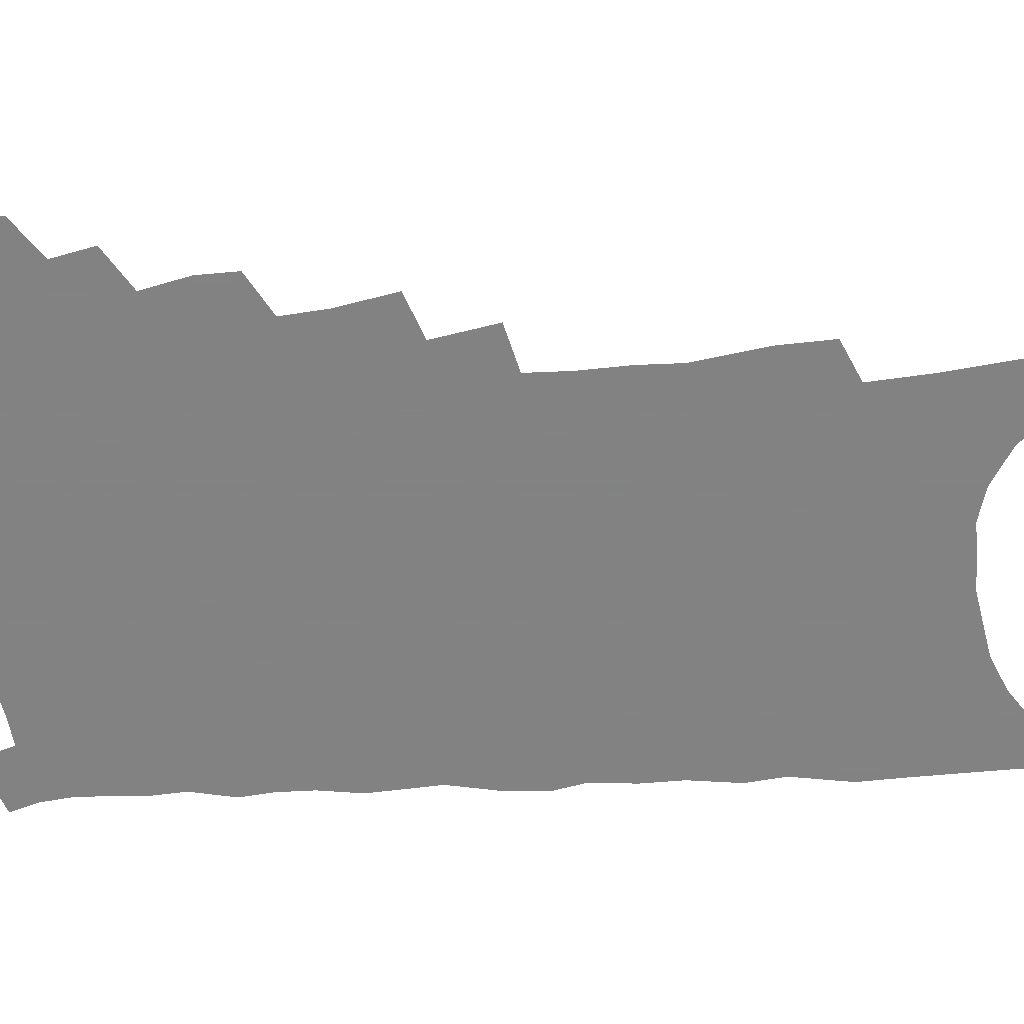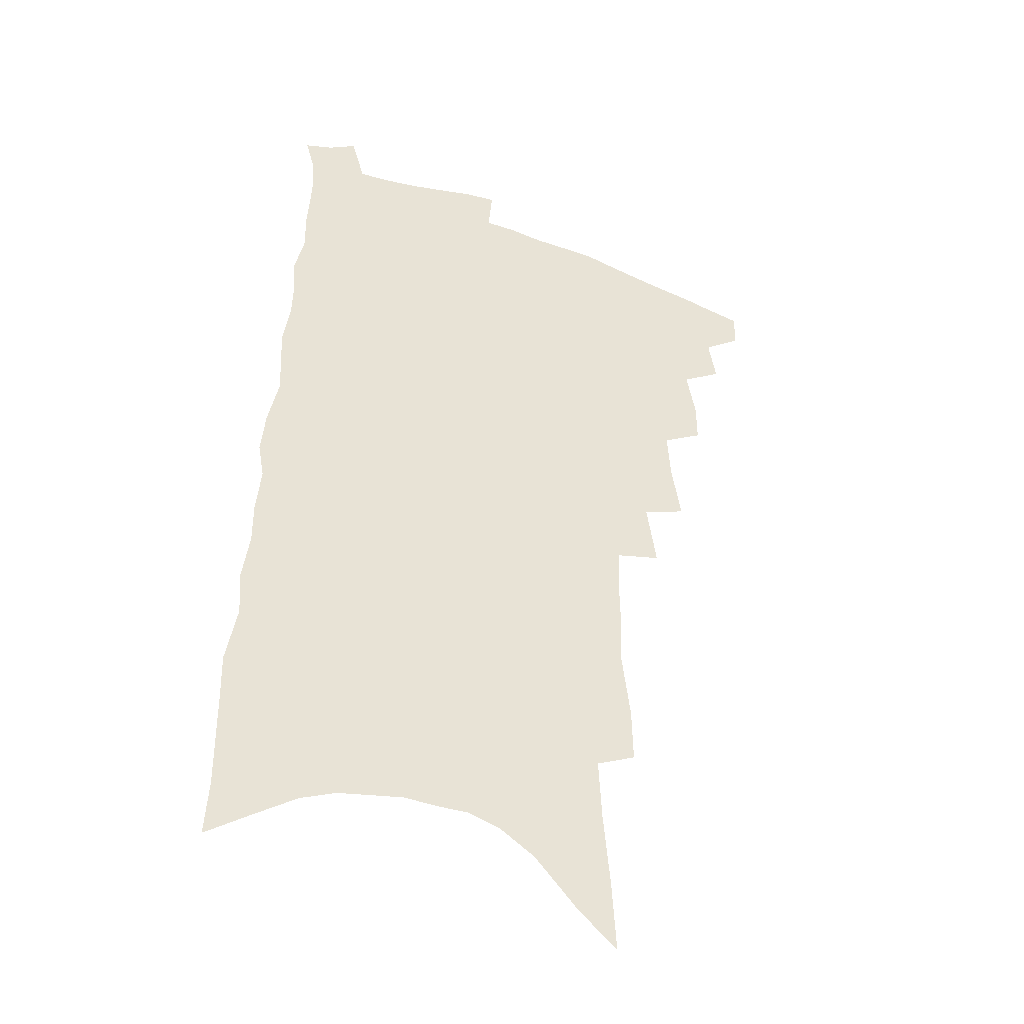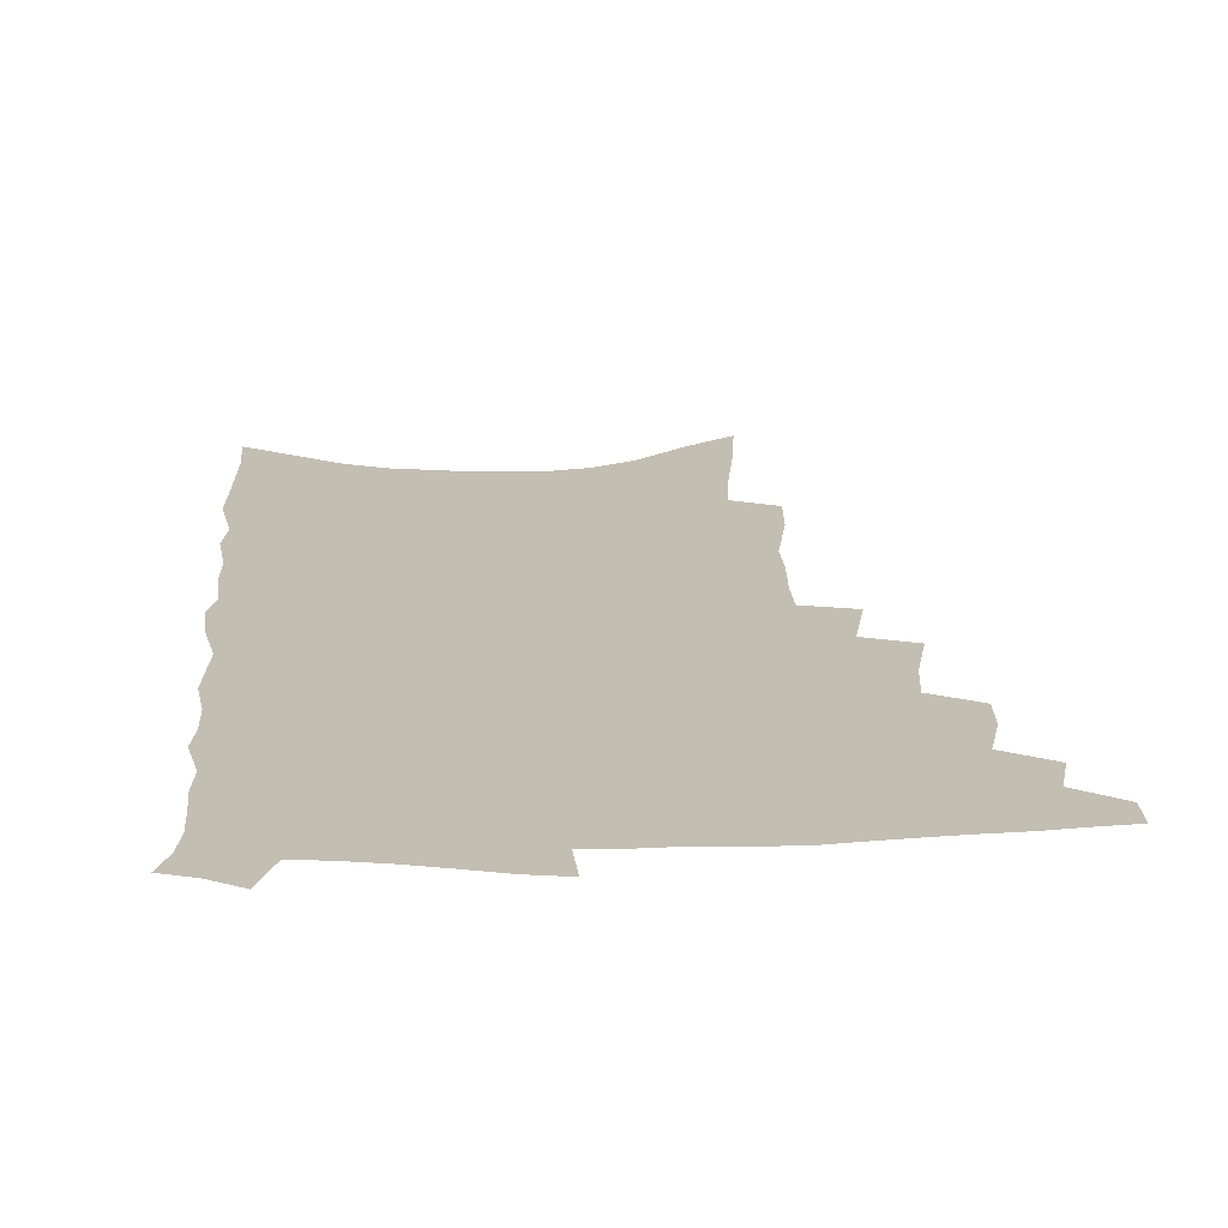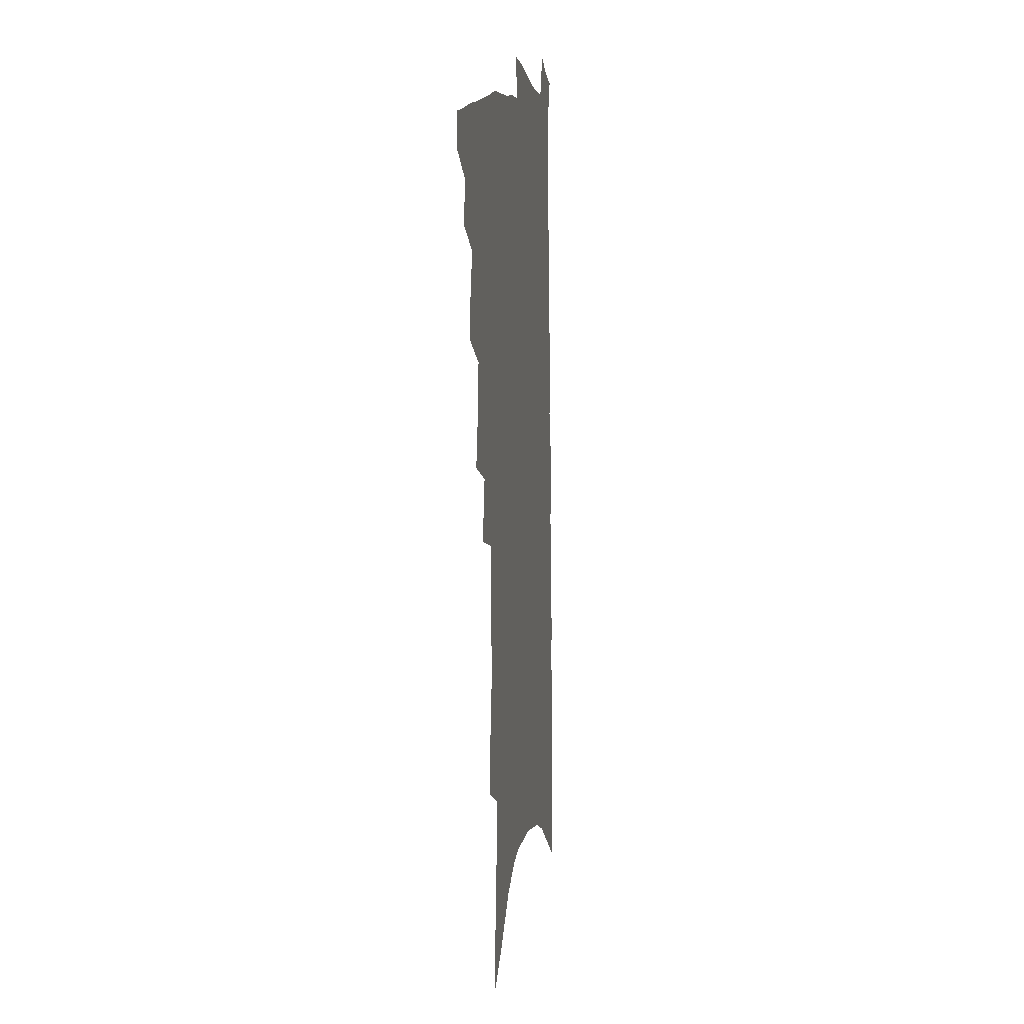
<metadata>
{"format":"obj","ext":"obj","renderer":"f3d","projection":"perspective","resolution":1024,"background":"white","views":[{"elev":-60.9,"azim":-84.8,"up":"+Z"},{"elev":-39.3,"azim":156.3,"up":"+Y"},{"elev":17.5,"azim":179.1,"up":"+Z"},{"elev":7.3,"azim":-80.4,"up":"+Y"}]}
</metadata>
<code>
v 485 481 0
v 484.8 494.4 0
v 497.4 454.3 0
v 500.5 470.4 0
v 499.8 483.6 0
v 498.6 496.5 0
v 510 411.2 0
v 510 426.5 0
v 513.8 444.7 0
v 514.7 459.3 0
v 515.1 472.9 0
v 513.3 485.7 0
v 511.2 498.8 0
v 521.3 362.3 0
v 525.2 384.7 0
v 526.4 402.3 0
v 529 420.4 0
v 528.9 434.7 0
v 529.8 449.5 0
v 530.6 463 0
v 528.6 474.9 0
v 526.9 487.3 0
v 524.5 500.4 0
v 534.9 331.8 0
v 538.8 356.2 0
v 540 375 0
v 541.3 393 0
v 542 408.9 0
v 541.5 422.2 0
v 541.4 435.8 0
v 542.5 450.9 0
v 542.5 464.1 0
v 541.2 476.5 0
v 539.5 489.2 0
v 537.3 502.4 0
v 550.2 226.5 0
v 550.7 247.3 0
v 554.3 274.9 0
v 553.5 291.6 0
v 553.8 310.8 0
v 553 327.6 0
v 553.3 346.2 0
v 553.8 364.2 0
v 554.1 380.7 0
v 555.1 397.7 0
v 554.7 411.3 0
v 554.8 425.3 0
v 555.8 440.1 0
v 555.3 452.7 0
v 555.4 465.6 0
v 553.7 478.2 0
v 552.2 490.9 0
v 550 504.5 0
v 560.6 139.8 0
v 562.3 167.2 0
v 565 195.7 0
v 566.2 219.5 0
v 566.5 240.5 0
v 567 261.4 0
v 567.4 281.6 0
v 568.2 302.2 0
v 567.2 318.2 0
v 567.5 336.3 0
v 566.6 351.5 0
v 567.5 369.8 0
v 567.9 386.1 0
v 566.9 399 0
v 568.1 414.9 0
v 568.5 429.2 0
v 568.2 441.9 0
v 568.5 455.1 0
v 567.4 467 0
v 567 479.2 0
v 565.3 491.9 0
v 562.7 506.9 0
v 576.6 153.5 0
v 576.9 177.2 0
v 581.5 211.1 0
v 581.6 232.2 0
v 581.6 252.4 0
v 580.1 268 0
v 580.5 288.1 0
v 581.6 310 0
v 581.3 326.4 0
v 580.5 341.5 0
v 580.5 358.4 0
v 579.9 372.8 0
v 580.7 390.1 0
v 580.8 404.1 0
v 580.1 416.4 0
v 580.8 431.4 0
v 580.8 443.9 0
v 580.4 456 0
v 579.8 467.8 0
v 579.5 479.9 0
v 577.9 493 0
v 576.2 506.9 0
v 593.9 171.4 0
v 595.4 199.2 0
v 594.8 218.4 0
v 594.4 238.1 0
v 594.2 258.4 0
v 593.7 276.4 0
v 593.6 294.6 0
v 593 310.6 0
v 593.6 332 0
v 592.6 344.2 0
v 592.6 361.5 0
v 592.3 376.3 0
v 592.2 390.4 0
v 592.6 406 0
v 592.3 418.6 0
v 592.4 431.6 0
v 592.6 444.6 0
v 592.3 456.5 0
v 592.1 468.6 0
v 591.7 480.8 0
v 590.6 493.7 0
v 589.7 506.8 0
v 607.9 180.1 0
v 608 203.7 0
v 607.7 224.9 0
v 607 243.4 0
v 606.1 259.9 0
v 605.3 275.8 0
v 605.6 297.7 0
v 605.5 316.5 0
v 605 331.3 0
v 604.5 347.2 0
v 604.5 364.3 0
v 604.3 378.9 0
v 604.1 392.4 0
v 604.1 406.8 0
v 604.3 420.6 0
v 604.3 433 0
v 604.4 445.4 0
v 604.4 457.1 0
v 604.4 469 0
v 604.4 480.9 0
v 603.9 493.2 0
v 602.3 508 0
v 620.8 184 0
v 620.4 207.6 0
v 619.8 226.7 0
v 619.2 245.3 0
v 618.7 265.7 0
v 618.1 284.1 0
v 617.4 297.3 0
v 617.1 319.6 0
v 616.6 333.1 0
v 616.3 350.1 0
v 616 364.7 0
v 615.8 378.7 0
v 615.7 394.3 0
v 615.6 408 0
v 615.7 421.2 0
v 615.8 433.4 0
v 615.8 445.2 0
v 616.1 457.2 0
v 616.8 469.4 0
v 616.7 480.8 0
v 616.3 493.2 0
v 615.2 507.8 0
v 613.6 524.4 0
v 633.7 183.7 0
v 632.7 207.5 0
v 631.9 231.2 0
v 631.4 247.2 0
v 630.6 266.9 0
v 630 282.6 0
v 629.2 301.2 0
v 628.7 317.7 0
v 628.2 334.2 0
v 627.6 351.1 0
v 627.5 364 0
v 627.2 379.6 0
v 627 394 0
v 626.9 407.7 0
v 626.9 420.7 0
v 627.2 434.9 0
v 627.5 445.8 0
v 627.7 457.2 0
v 628.1 469.2 0
v 628.4 480.7 0
v 628.5 492.8 0
v 628 506.8 0
v 626.6 522.7 0
v 646.5 184.2 0
v 645.1 208.8 0
v 644.9 226.1 0
v 643.8 245.2 0
v 642.5 266.1 0
v 641.9 283.1 0
v 640.8 301.7 0
v 640.1 318.7 0
v 640.1 332.3 0
v 639.3 349.2 0
v 638.8 364.8 0
v 638.8 378.7 0
v 638.5 393 0
v 638.4 406.8 0
v 638 421.4 0
v 638.4 433.3 0
v 638.8 445 0
v 639.2 456.9 0
v 639.5 469 0
v 640.1 480.3 0
v 640.6 492 0
v 641.8 503.4 0
v 640.3 519.3 0
v 659.7 182 0
v 658.3 204.6 0
v 656.9 226.6 0
v 656.5 242.6 0
v 654.5 264.8 0
v 654.4 279.9 0
v 652.5 301 0
v 651.9 316.7 0
v 651.8 331.4 0
v 651 347.7 0
v 650.3 363.2 0
v 650.9 376.1 0
v 650.3 391 0
v 650.6 403.8 0
v 649.5 419.4 0
v 649.8 431.9 0
v 650.5 443.3 0
v 650.6 456.2 0
v 650.8 468.3 0
v 651.7 479.6 0
v 652.5 491.2 0
v 653.3 502.9 0
v 653.6 516.3 0
v 672.9 179.7 0
v 671.6 201 0
v 670.2 221.9 0
v 669.1 240.6 0
v 668.1 259 0
v 666.8 277.9 0
v 665 297.1 0
v 663.9 314 0
v 664.2 328.1 0
v 663.1 345.1 0
v 663.6 358.6 0
v 663 373.6 0
v 661.8 389.5 0
v 662.2 402.3 0
v 660.9 417.9 0
v 661.6 430 0
v 661.8 442.5 0
v 662.5 454.4 0
v 662.5 466.9 0
v 663 479.1 0
v 664.2 490.4 0
v 665.3 502.3 0
v 666.6 514.3 0
v 687.1 174 0
v 686.5 193.5 0
v 684.9 214.5 0
v 682.6 235.9 0
v 681.2 255 0
v 680.3 272.7 0
v 678.6 291.3 0
v 678.9 306.2 0
v 676.4 325.6 0
v 676.9 339.7 0
v 675.7 355.9 0
v 675.8 369.8 0
v 674.4 385.9 0
v 674.8 399.1 0
v 674.3 413.4 0
v 674 427 0
v 673.6 440.4 0
v 674.7 452.3 0
v 673.8 466.3 0
v 674.8 477.7 0
v 675.7 489.3 0
v 677.4 501 0
v 679 513.2 0
v 684.2 530.3 0
v 703.9 163.1 0
v 702.6 184 0
v 701.5 203.9 0
v 700.3 223.6 0
v 696.9 246 0
v 696.2 263.8 0
v 694.3 282.6 0
v 692.7 300.6 0
v 692.4 316.5 0
v 692.4 331.8 0
v 692.7 346.6 0
v 690.2 364 0
v 689.6 378.9 0
v 690.3 392.3 0
v 688.8 407.7 0
v 689.3 420.9 0
v 686.8 436.6 0
v 688.7 448.4 0
v 686.4 463.5 0
v 686.5 475.9 0
v 688.1 487.4 0
v 689.5 499.3 0
v 690.7 511 0
v 695.2 524 0
v 721.4 151.5 0
v 720 172.5 0
v 720 190.8 0
v 720.1 208.8 0
v 720.4 226.5 0
v 716 249.5 0
v 717.3 264.9 0
v 714.3 284.9 0
v 714.3 301.1 0
v 712.3 318.8 0
v 714.7 332 0
v 712.9 349 0
v 708.7 368.1 0
v 709.2 382.1 0
v 709.8 396.2 0
v 707 412.7 0
v 706.5 427.1 0
v 707.5 440 0
v 703.5 456.9 0
v 704 469.8 0
v 702.9 483.5 0
v 702.2 497.2 0
v 703.3 509 0
v 706.6 520.3 0
f 4 5 1
f 1 5 2
f 5 6 2
f 9 10 3
f 3 10 4
f 10 11 4
f 4 11 5
f 11 12 5
f 5 12 6
f 12 13 6
f 16 17 7
f 7 17 8
f 17 18 8
f 8 18 9
f 18 19 9
f 9 19 10
f 19 20 10
f 10 20 11
f 20 21 11
f 11 21 12
f 21 22 12
f 12 22 13
f 22 23 13
f 25 26 14
f 14 26 15
f 26 27 15
f 15 27 16
f 27 28 16
f 16 28 17
f 28 29 17
f 17 29 18
f 29 30 18
f 18 30 19
f 30 31 19
f 19 31 20
f 31 32 20
f 20 32 21
f 32 33 21
f 21 33 22
f 33 34 22
f 22 34 23
f 34 35 23
f 41 42 24
f 24 42 25
f 42 43 25
f 25 43 26
f 43 44 26
f 26 44 27
f 44 45 27
f 27 45 28
f 45 46 28
f 28 46 29
f 46 47 29
f 29 47 30
f 47 48 30
f 30 48 31
f 48 49 31
f 31 49 32
f 49 50 32
f 32 50 33
f 50 51 33
f 33 51 34
f 51 52 34
f 34 52 35
f 52 53 35
f 57 58 36
f 36 58 37
f 58 59 37
f 37 59 38
f 59 60 38
f 38 60 39
f 60 61 39
f 39 61 40
f 61 62 40
f 40 62 41
f 62 63 41
f 41 63 42
f 63 64 42
f 42 64 43
f 64 65 43
f 43 65 44
f 65 66 44
f 44 66 45
f 66 67 45
f 45 67 46
f 67 68 46
f 46 68 47
f 68 69 47
f 47 69 48
f 69 70 48
f 48 70 49
f 70 71 49
f 49 71 50
f 71 72 50
f 50 72 51
f 72 73 51
f 51 73 52
f 73 74 52
f 52 74 53
f 74 75 53
f 54 76 55
f 76 77 55
f 55 77 56
f 77 78 56
f 56 78 57
f 78 79 57
f 57 79 58
f 79 80 58
f 58 80 59
f 80 81 59
f 59 81 60
f 81 82 60
f 60 82 61
f 82 83 61
f 61 83 62
f 83 84 62
f 62 84 63
f 84 85 63
f 63 85 64
f 85 86 64
f 64 86 65
f 86 87 65
f 65 87 66
f 87 88 66
f 66 88 67
f 88 89 67
f 67 89 68
f 89 90 68
f 68 90 69
f 90 91 69
f 69 91 70
f 91 92 70
f 70 92 71
f 92 93 71
f 71 93 72
f 93 94 72
f 72 94 73
f 94 95 73
f 73 95 74
f 95 96 74
f 74 96 75
f 96 97 75
f 76 98 77
f 98 99 77
f 77 99 78
f 99 100 78
f 78 100 79
f 100 101 79
f 79 101 80
f 101 102 80
f 80 102 81
f 102 103 81
f 81 103 82
f 103 104 82
f 82 104 83
f 104 105 83
f 83 105 84
f 105 106 84
f 84 106 85
f 106 107 85
f 85 107 86
f 107 108 86
f 86 108 87
f 108 109 87
f 87 109 88
f 109 110 88
f 88 110 89
f 110 111 89
f 89 111 90
f 111 112 90
f 90 112 91
f 112 113 91
f 91 113 92
f 113 114 92
f 92 114 93
f 114 115 93
f 93 115 94
f 115 116 94
f 94 116 95
f 116 117 95
f 95 117 96
f 117 118 96
f 96 118 97
f 118 119 97
f 98 120 99
f 120 121 99
f 99 121 100
f 121 122 100
f 100 122 101
f 122 123 101
f 101 123 102
f 123 124 102
f 102 124 103
f 124 125 103
f 103 125 104
f 125 126 104
f 104 126 105
f 126 127 105
f 105 127 106
f 127 128 106
f 106 128 107
f 128 129 107
f 107 129 108
f 129 130 108
f 108 130 109
f 130 131 109
f 109 131 110
f 131 132 110
f 110 132 111
f 132 133 111
f 111 133 112
f 133 134 112
f 112 134 113
f 134 135 113
f 113 135 114
f 135 136 114
f 114 136 115
f 136 137 115
f 115 137 116
f 137 138 116
f 116 138 117
f 138 139 117
f 117 139 118
f 139 140 118
f 118 140 119
f 140 141 119
f 120 142 121
f 142 143 121
f 121 143 122
f 143 144 122
f 122 144 123
f 144 145 123
f 123 145 124
f 145 146 124
f 124 146 125
f 146 147 125
f 125 147 126
f 147 148 126
f 126 148 127
f 148 149 127
f 127 149 128
f 149 150 128
f 128 150 129
f 150 151 129
f 129 151 130
f 151 152 130
f 130 152 131
f 152 153 131
f 131 153 132
f 153 154 132
f 132 154 133
f 154 155 133
f 133 155 134
f 155 156 134
f 134 156 135
f 156 157 135
f 135 157 136
f 157 158 136
f 136 158 137
f 158 159 137
f 137 159 138
f 159 160 138
f 138 160 139
f 160 161 139
f 139 161 140
f 161 162 140
f 140 162 141
f 162 163 141
f 142 165 143
f 165 166 143
f 143 166 144
f 166 167 144
f 144 167 145
f 167 168 145
f 145 168 146
f 168 169 146
f 146 169 147
f 169 170 147
f 147 170 148
f 170 171 148
f 148 171 149
f 171 172 149
f 149 172 150
f 172 173 150
f 150 173 151
f 173 174 151
f 151 174 152
f 174 175 152
f 152 175 153
f 175 176 153
f 153 176 154
f 176 177 154
f 154 177 155
f 177 178 155
f 155 178 156
f 178 179 156
f 156 179 157
f 179 180 157
f 157 180 158
f 180 181 158
f 158 181 159
f 181 182 159
f 159 182 160
f 182 183 160
f 160 183 161
f 183 184 161
f 161 184 162
f 184 185 162
f 162 185 163
f 185 186 163
f 163 186 164
f 186 187 164
f 165 188 166
f 188 189 166
f 166 189 167
f 189 190 167
f 167 190 168
f 190 191 168
f 168 191 169
f 191 192 169
f 169 192 170
f 192 193 170
f 170 193 171
f 193 194 171
f 171 194 172
f 194 195 172
f 172 195 173
f 195 196 173
f 173 196 174
f 196 197 174
f 174 197 175
f 197 198 175
f 175 198 176
f 198 199 176
f 176 199 177
f 199 200 177
f 177 200 178
f 200 201 178
f 178 201 179
f 201 202 179
f 179 202 180
f 202 203 180
f 180 203 181
f 203 204 181
f 181 204 182
f 204 205 182
f 182 205 183
f 205 206 183
f 183 206 184
f 206 207 184
f 184 207 185
f 207 208 185
f 185 208 186
f 208 209 186
f 186 209 187
f 209 210 187
f 188 211 189
f 211 212 189
f 189 212 190
f 212 213 190
f 190 213 191
f 213 214 191
f 191 214 192
f 214 215 192
f 192 215 193
f 215 216 193
f 193 216 194
f 216 217 194
f 194 217 195
f 217 218 195
f 195 218 196
f 218 219 196
f 196 219 197
f 219 220 197
f 197 220 198
f 220 221 198
f 198 221 199
f 221 222 199
f 199 222 200
f 222 223 200
f 200 223 201
f 223 224 201
f 201 224 202
f 224 225 202
f 202 225 203
f 225 226 203
f 203 226 204
f 226 227 204
f 204 227 205
f 227 228 205
f 205 228 206
f 228 229 206
f 206 229 207
f 229 230 207
f 207 230 208
f 230 231 208
f 208 231 209
f 231 232 209
f 209 232 210
f 232 233 210
f 211 234 212
f 234 235 212
f 212 235 213
f 235 236 213
f 213 236 214
f 236 237 214
f 214 237 215
f 237 238 215
f 215 238 216
f 238 239 216
f 216 239 217
f 239 240 217
f 217 240 218
f 240 241 218
f 218 241 219
f 241 242 219
f 219 242 220
f 242 243 220
f 220 243 221
f 243 244 221
f 221 244 222
f 244 245 222
f 222 245 223
f 245 246 223
f 223 246 224
f 246 247 224
f 224 247 225
f 247 248 225
f 225 248 226
f 248 249 226
f 226 249 227
f 249 250 227
f 227 250 228
f 250 251 228
f 228 251 229
f 251 252 229
f 229 252 230
f 252 253 230
f 230 253 231
f 253 254 231
f 231 254 232
f 254 255 232
f 232 255 233
f 255 256 233
f 234 257 235
f 257 258 235
f 235 258 236
f 258 259 236
f 236 259 237
f 259 260 237
f 237 260 238
f 260 261 238
f 238 261 239
f 261 262 239
f 239 262 240
f 262 263 240
f 240 263 241
f 263 264 241
f 241 264 242
f 264 265 242
f 242 265 243
f 265 266 243
f 243 266 244
f 266 267 244
f 244 267 245
f 267 268 245
f 245 268 246
f 268 269 246
f 246 269 247
f 269 270 247
f 247 270 248
f 270 271 248
f 248 271 249
f 271 272 249
f 249 272 250
f 272 273 250
f 250 273 251
f 273 274 251
f 251 274 252
f 274 275 252
f 252 275 253
f 275 276 253
f 253 276 254
f 276 277 254
f 254 277 255
f 277 278 255
f 255 278 256
f 278 279 256
f 257 281 258
f 281 282 258
f 258 282 259
f 282 283 259
f 259 283 260
f 283 284 260
f 260 284 261
f 284 285 261
f 261 285 262
f 285 286 262
f 262 286 263
f 286 287 263
f 263 287 264
f 287 288 264
f 264 288 265
f 288 289 265
f 265 289 266
f 289 290 266
f 266 290 267
f 290 291 267
f 267 291 268
f 291 292 268
f 268 292 269
f 292 293 269
f 269 293 270
f 293 294 270
f 270 294 271
f 294 295 271
f 271 295 272
f 295 296 272
f 272 296 273
f 296 297 273
f 273 297 274
f 297 298 274
f 274 298 275
f 298 299 275
f 275 299 276
f 299 300 276
f 276 300 277
f 300 301 277
f 277 301 278
f 301 302 278
f 278 302 279
f 302 303 279
f 279 303 280
f 303 304 280
f 281 305 282
f 305 306 282
f 282 306 283
f 306 307 283
f 283 307 284
f 307 308 284
f 284 308 285
f 308 309 285
f 285 309 286
f 309 310 286
f 286 310 287
f 310 311 287
f 287 311 288
f 311 312 288
f 288 312 289
f 312 313 289
f 289 313 290
f 313 314 290
f 290 314 291
f 314 315 291
f 291 315 292
f 315 316 292
f 292 316 293
f 316 317 293
f 293 317 294
f 317 318 294
f 294 318 295
f 318 319 295
f 295 319 296
f 319 320 296
f 296 320 297
f 320 321 297
f 297 321 298
f 321 322 298
f 298 322 299
f 322 323 299
f 299 323 300
f 323 324 300
f 300 324 301
f 324 325 301
f 301 325 302
f 325 326 302
f 302 326 303
f 326 327 303
f 303 327 304
f 327 328 304

</code>
